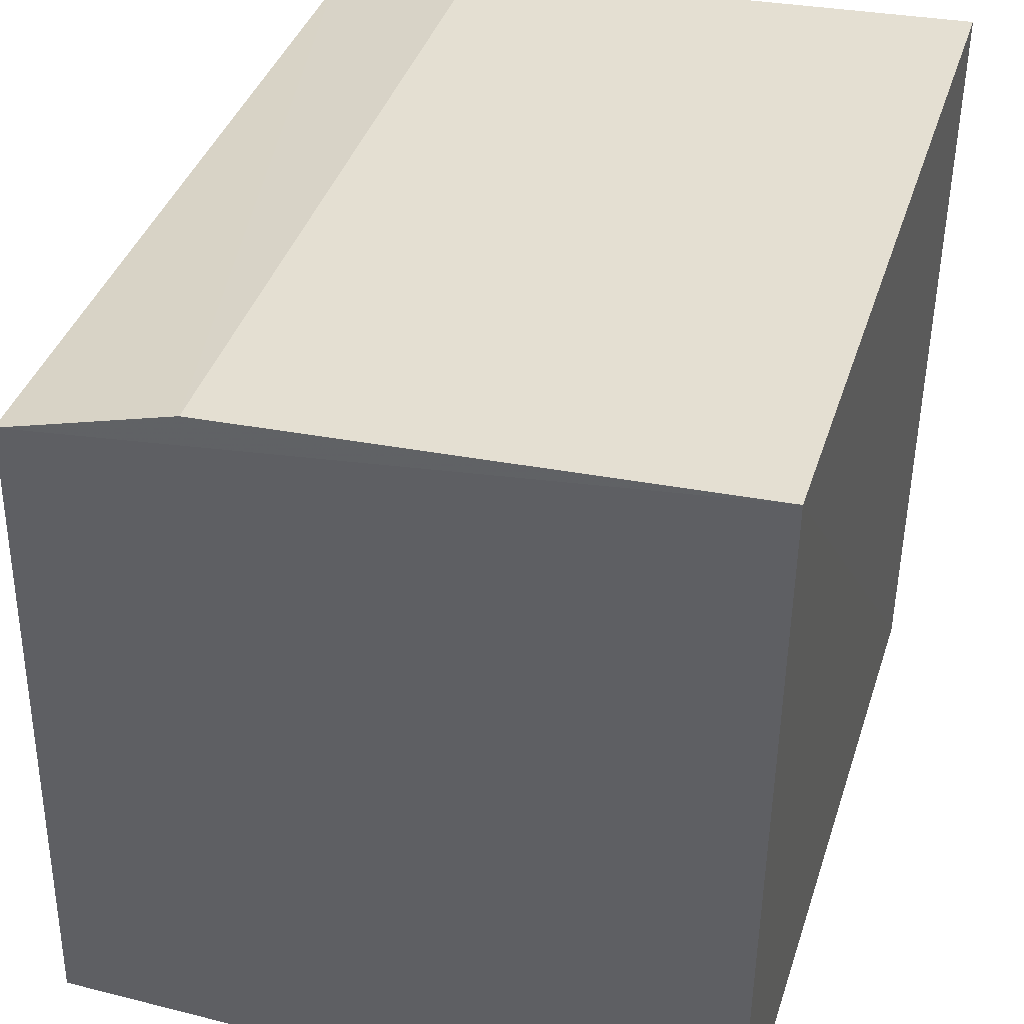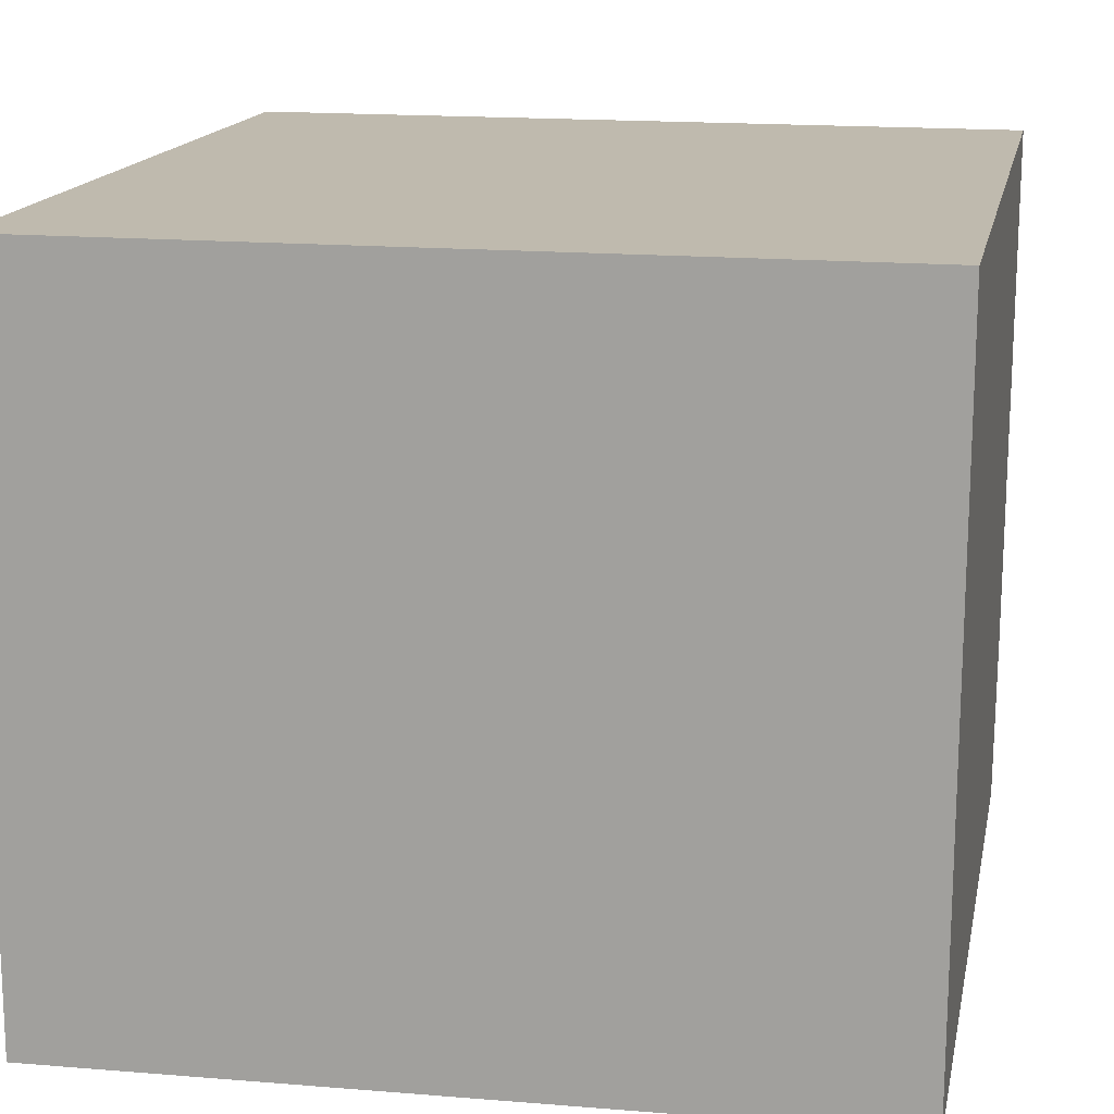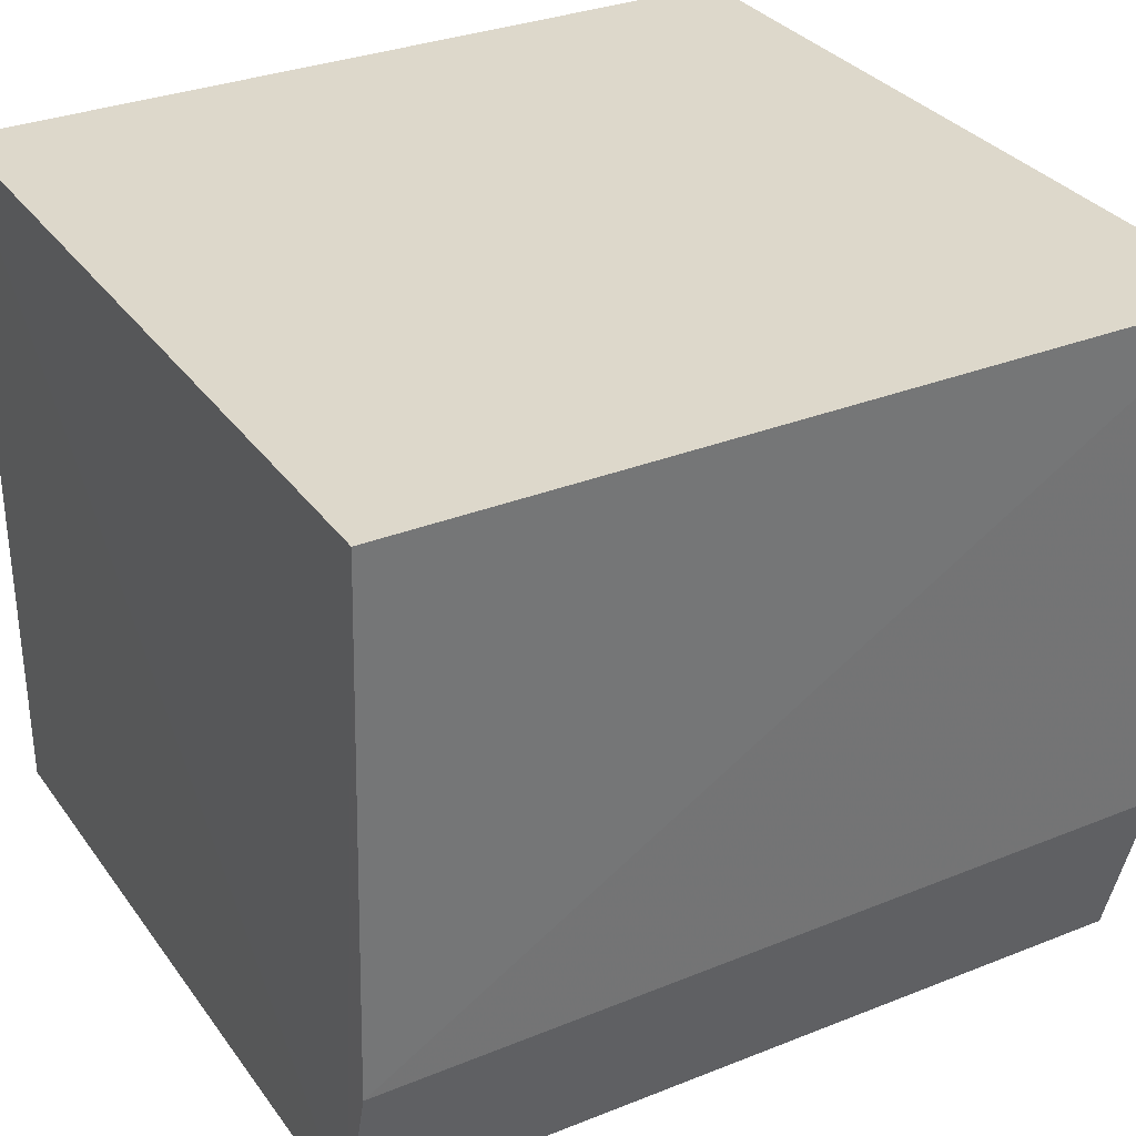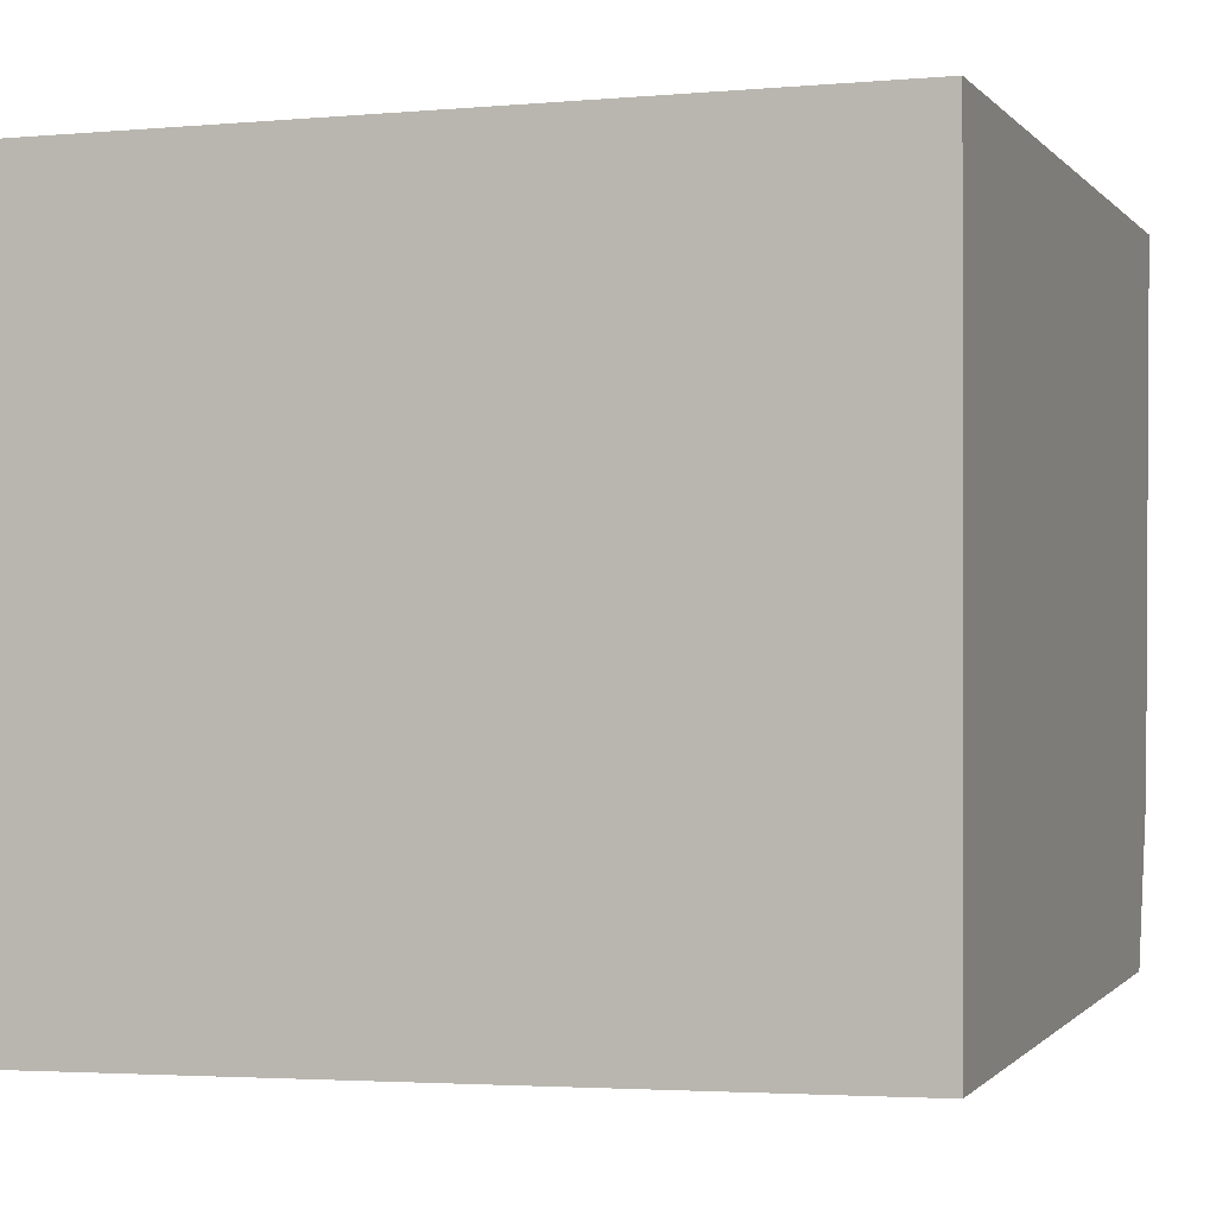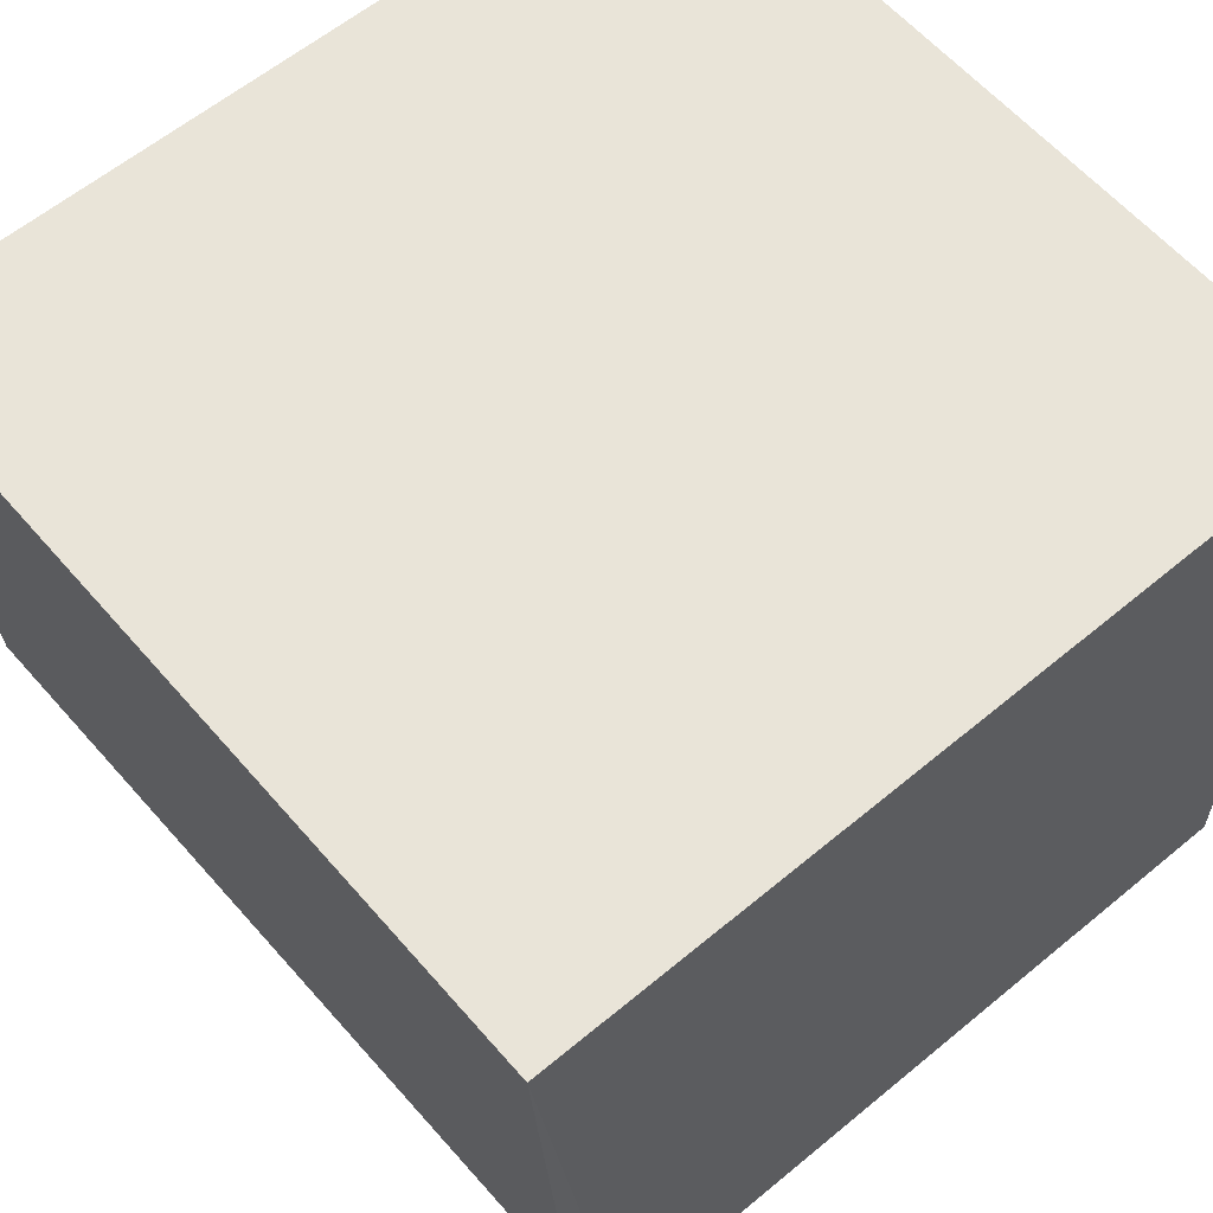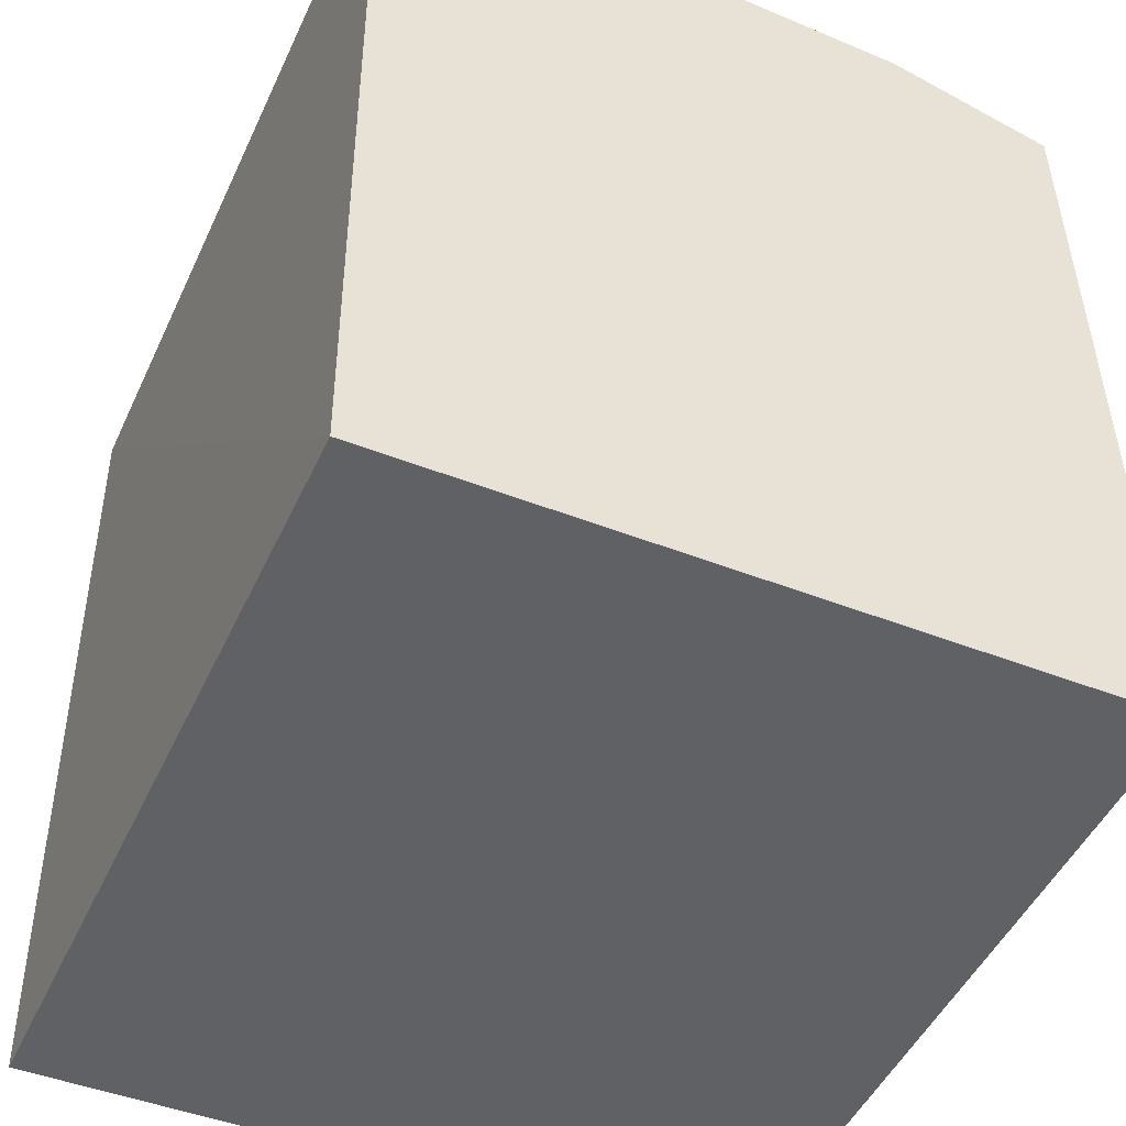
<metadata>
{"format":"obj","ext":"obj","renderer":"f3d","projection":"perspective","resolution":1024,"background":"white","views":[{"elev":39.6,"azim":107.4,"up":"+Z"},{"elev":15.4,"azim":-168.7,"up":"+Y"},{"elev":31.7,"azim":-29.2,"up":"+Y"},{"elev":-1.4,"azim":-161.1,"up":"+Y"},{"elev":60.3,"azim":49.4,"up":"+Y"},{"elev":-46.7,"azim":-113.9,"up":"+Z"}]}
</metadata>
<code>
v -0.02913 -0.01041 0.1678
v -0.02911 -0.02389 0.1662
v -0.02912 -0.01052 0.1521
v -0.04445 -0.01052 0.1521
v -0.04445 -0.0206 0.1673
v -0.0291 -0.02427 0.1521
v -0.02914 -0.02051 0.1672
v -0.04447 -0.01044 0.1678
v -0.04442 -0.02405 0.1521
v -0.04445 -0.02366 0.1664
f 1 3 4
f 6 1 2
f 6 3 1
f 7 2 1
f 7 1 5
f 8 5 1
f 8 1 4
f 9 4 3
f 9 3 6
f 9 6 2
f 10 7 5
f 10 2 7
f 10 9 2
f 10 4 9
f 10 8 4
f 10 5 8

</code>
